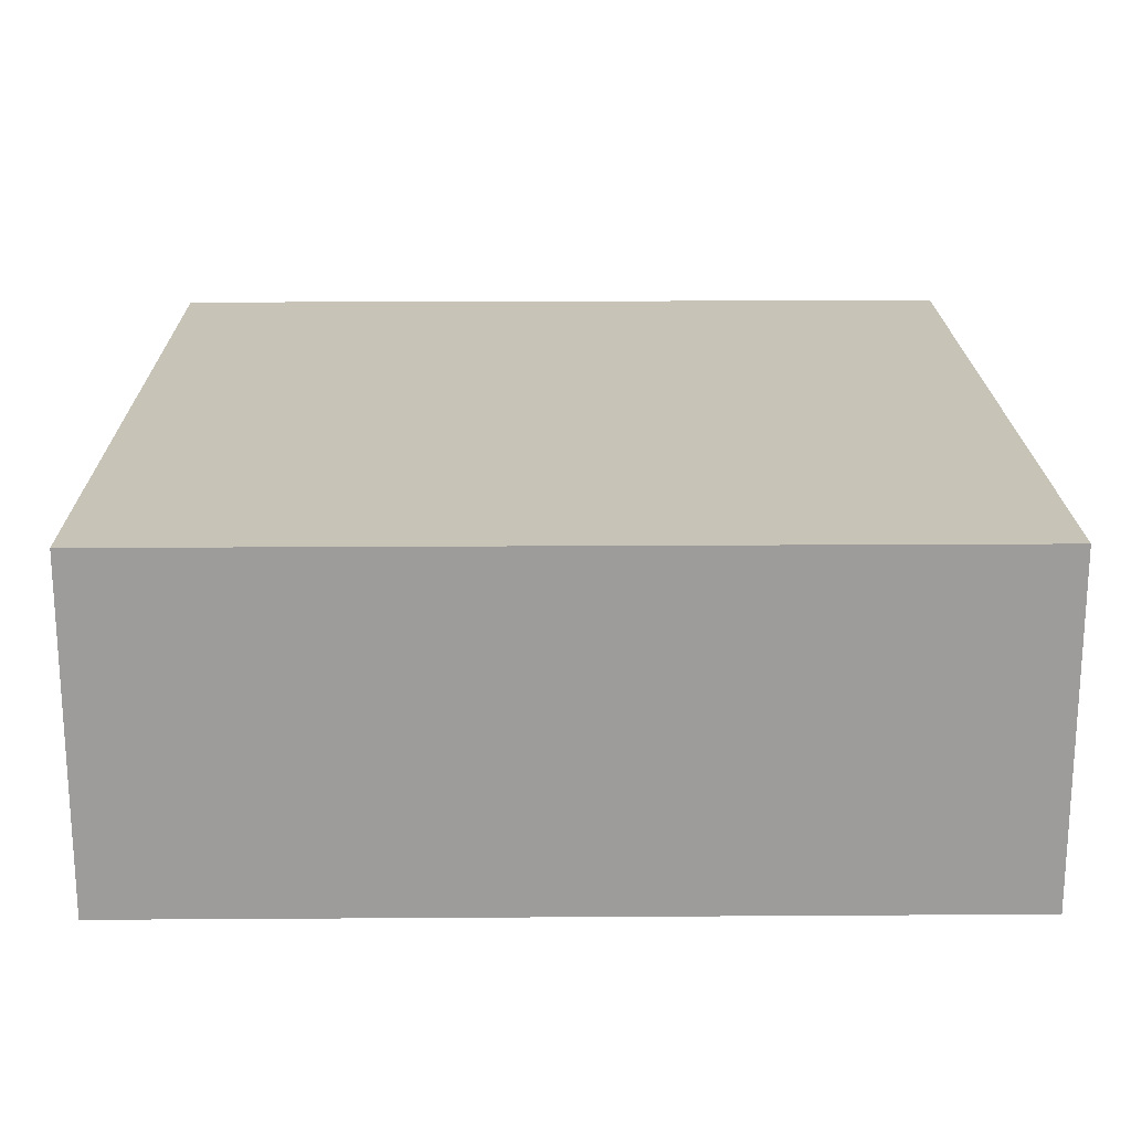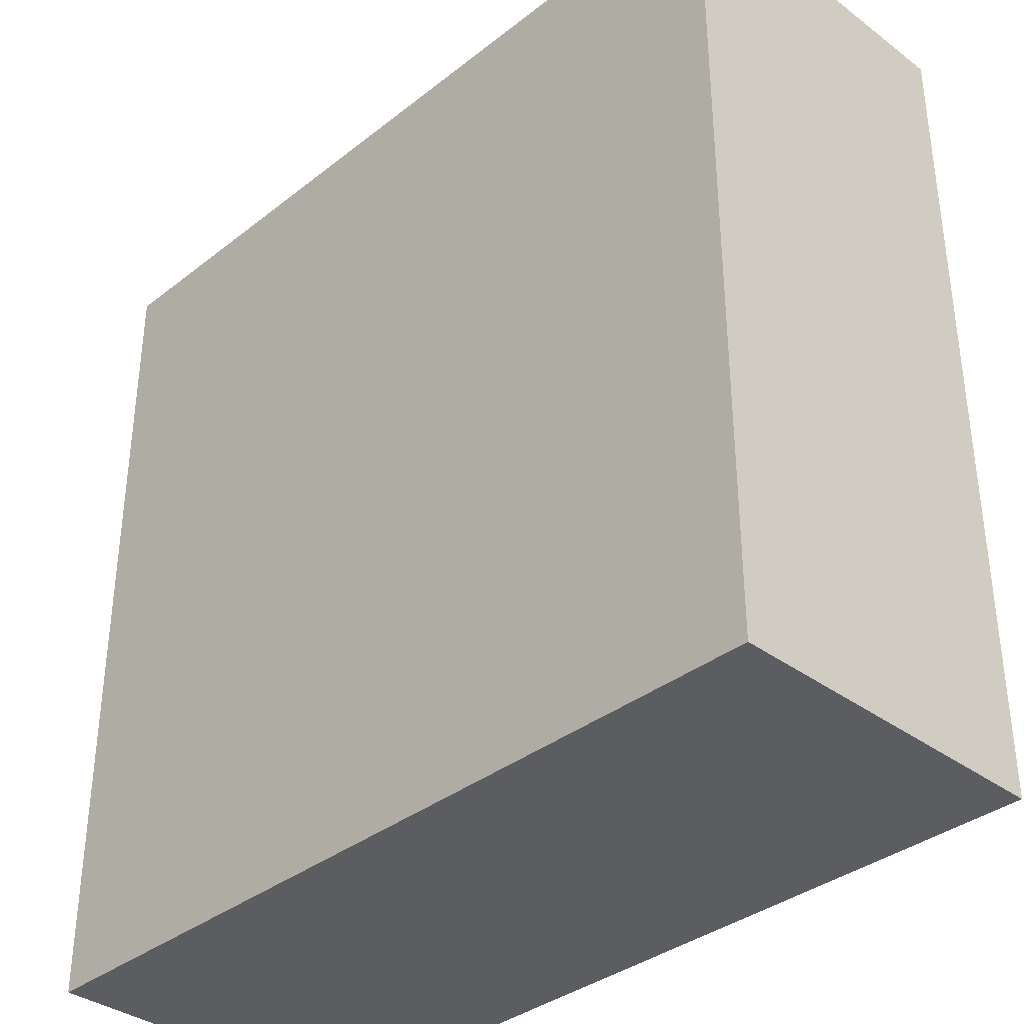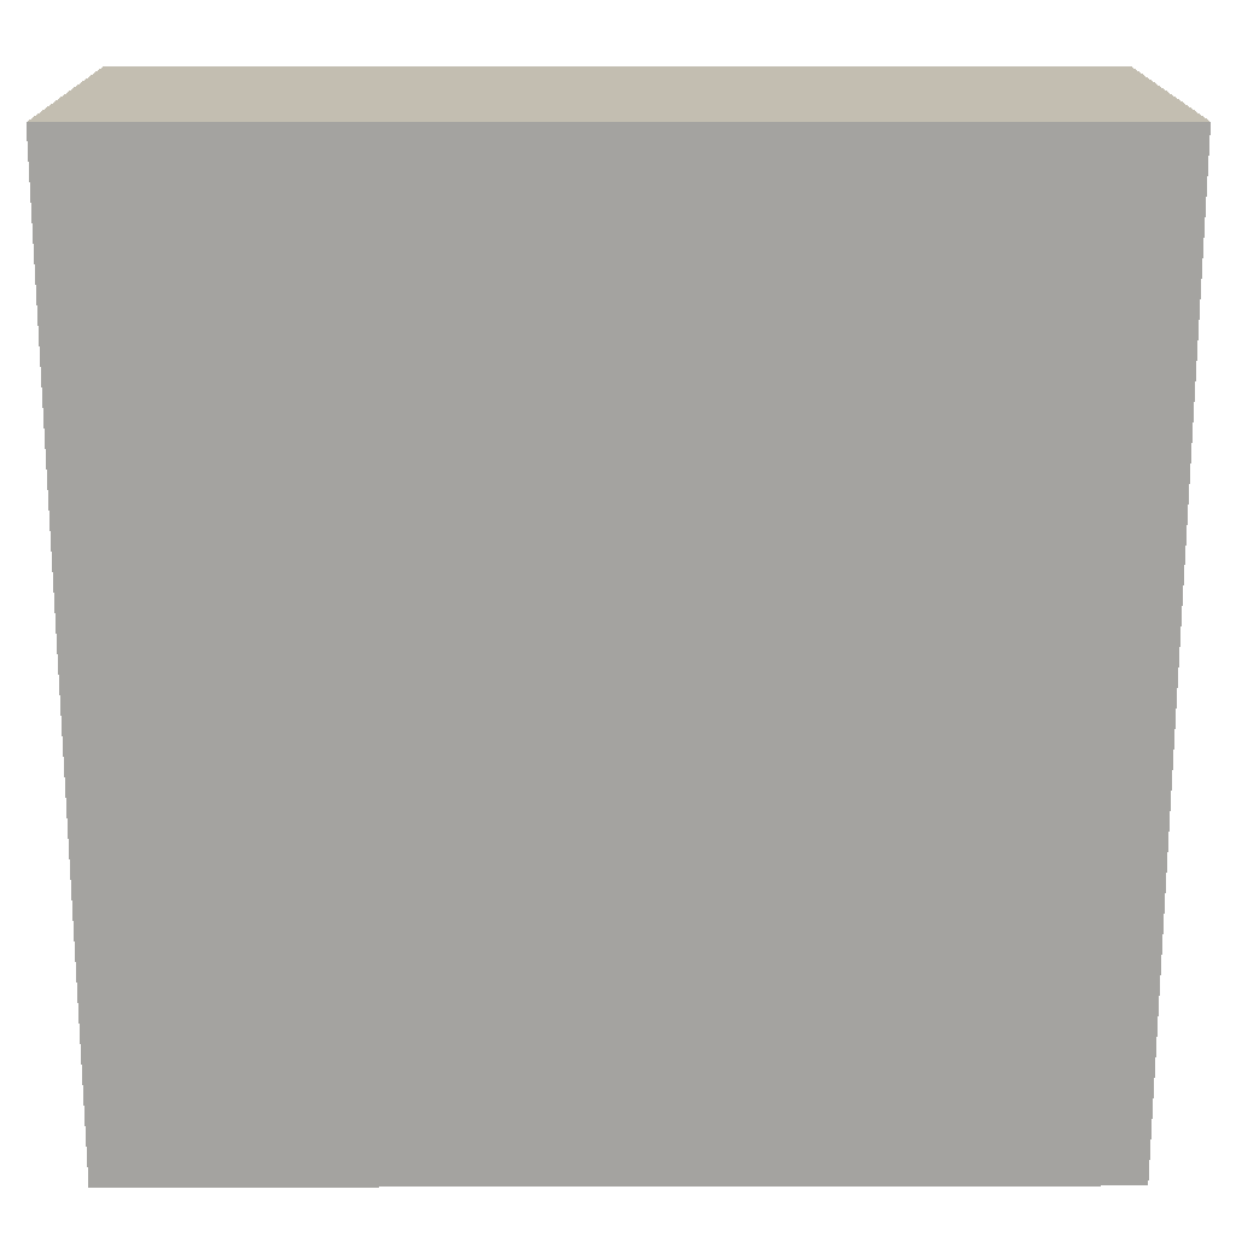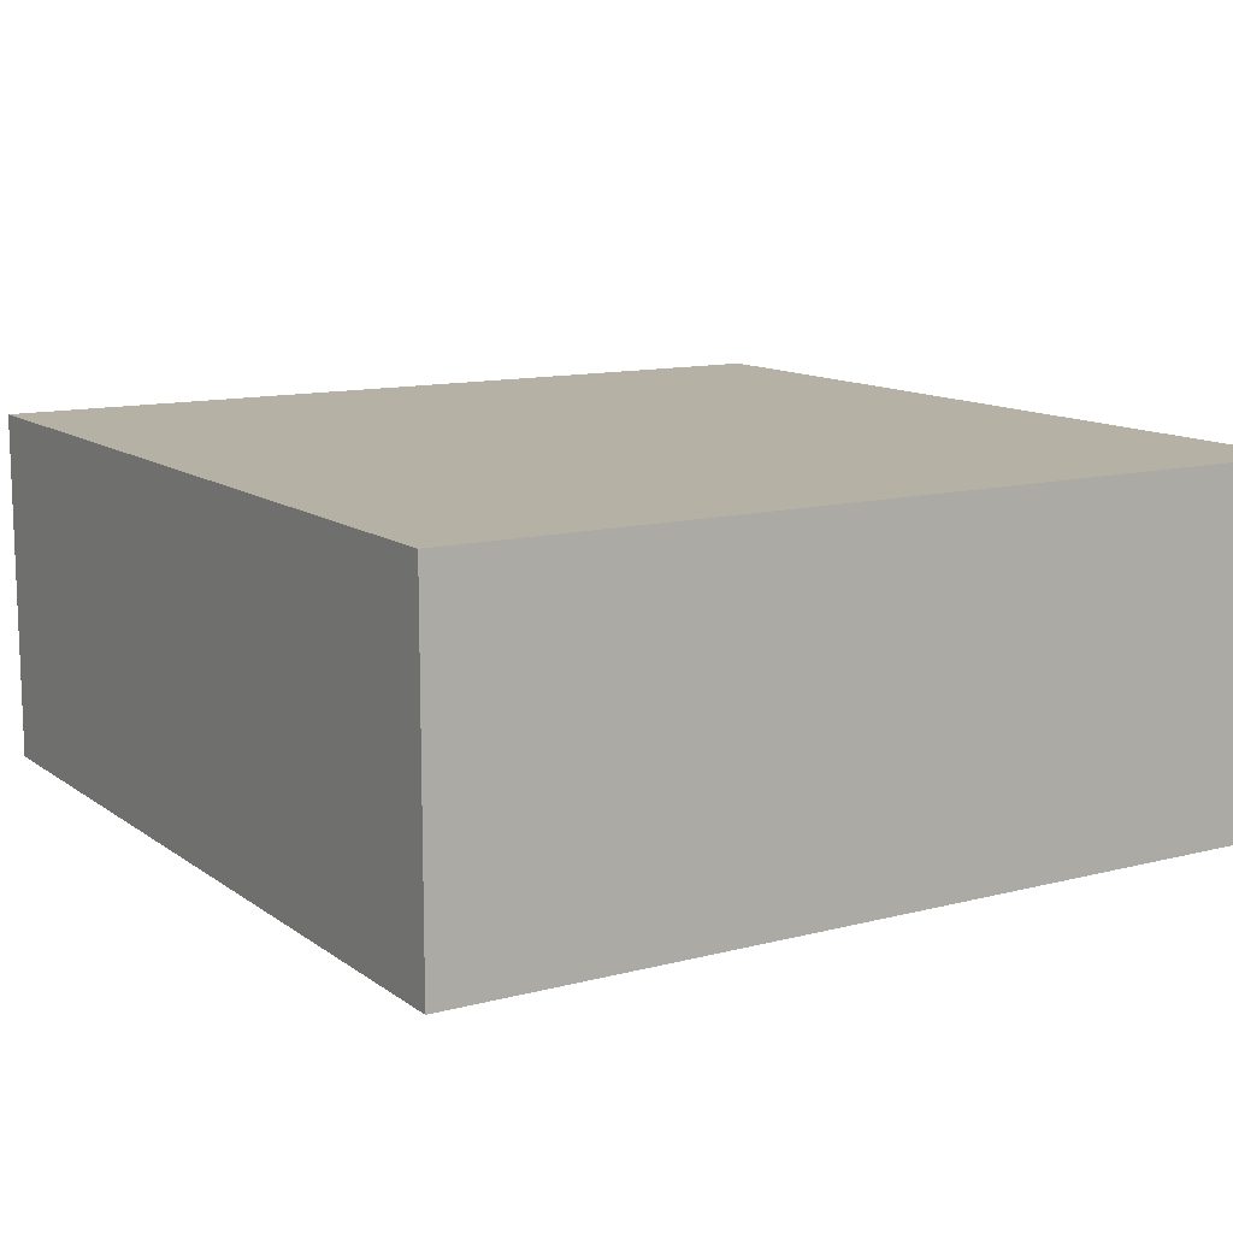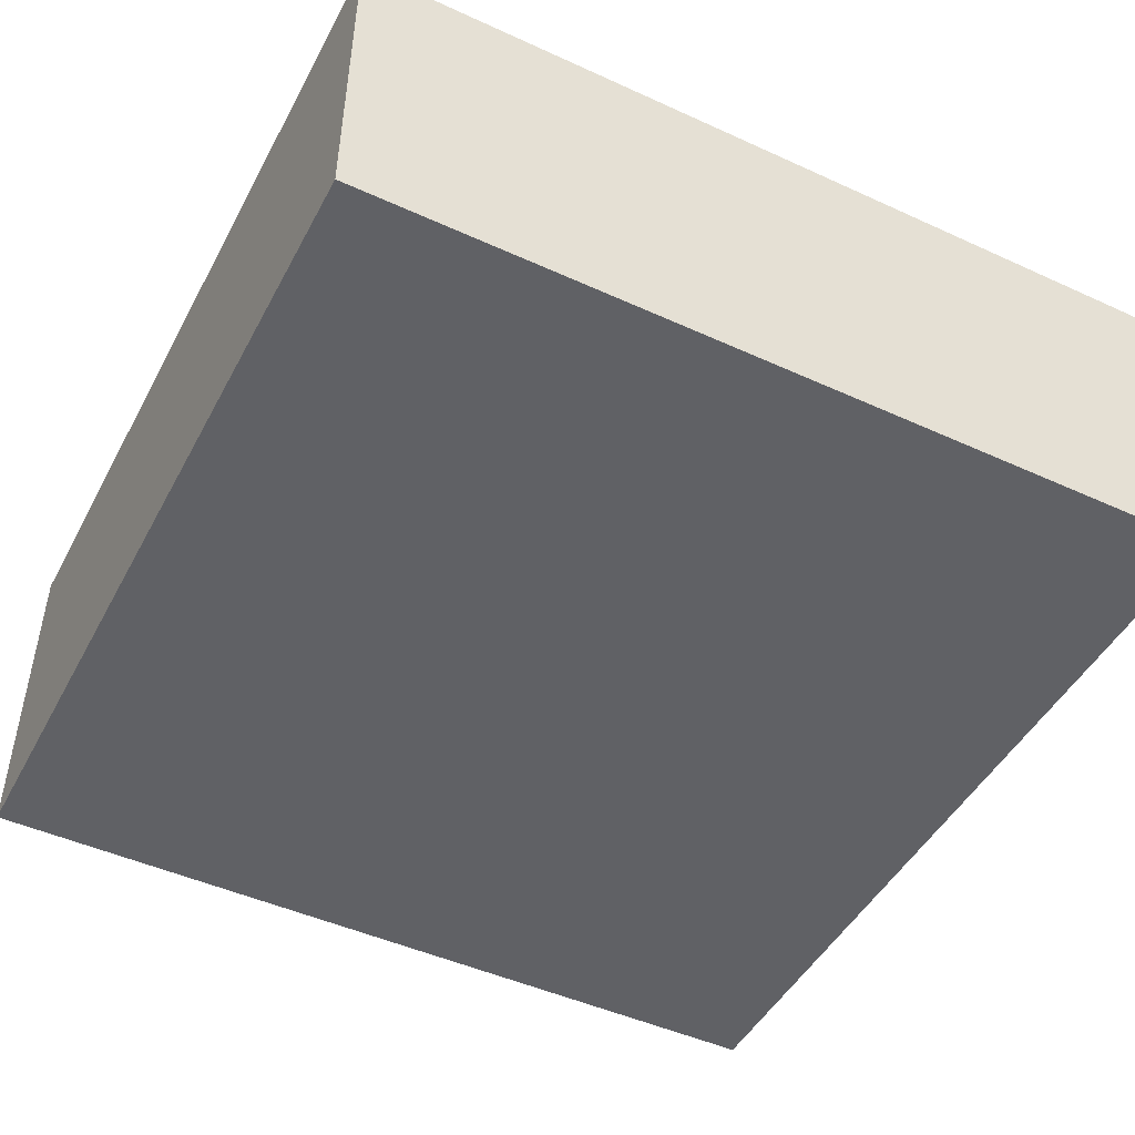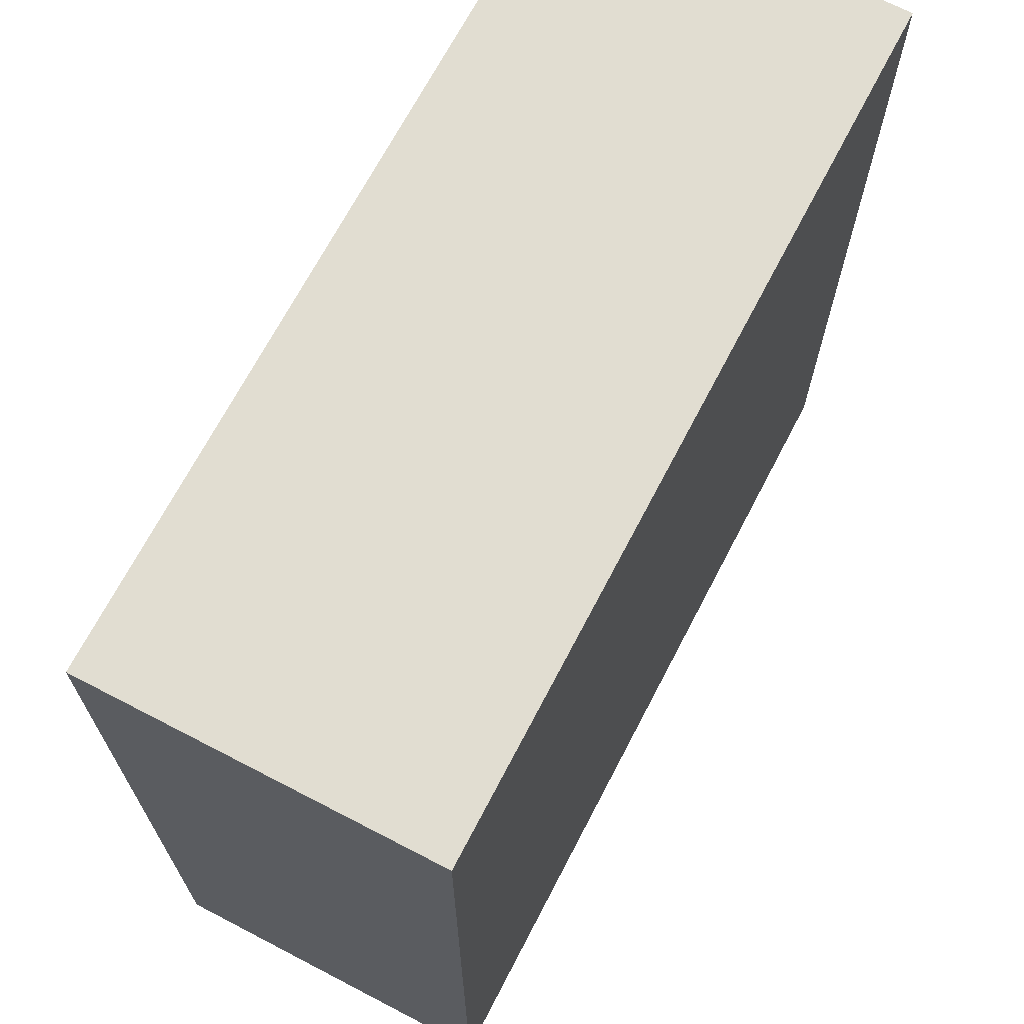
<metadata>
{"format":"obj","ext":"obj","renderer":"f3d","projection":"perspective","resolution":1024,"background":"white","views":[{"elev":19.8,"azim":89.3,"up":"+Y"},{"elev":-35.9,"azim":-134.3,"up":"+Z"},{"elev":17.2,"azim":179.8,"up":"+Z"},{"elev":11.8,"azim":58.2,"up":"+Y"},{"elev":-47.5,"azim":-27.2,"up":"+Y"},{"elev":68.8,"azim":-62.5,"up":"+Z"}]}
</metadata>
<code>
g Cube 1
v 0.25 0 0.5
v -0.25 0 0.5
v 0.25 0.2 0.5
v -0.25 0.2 0.5
v -0.25 0 0.5
v -0.25 0 0
v -0.25 0.2 0.5
v -0.25 0.2 0
v -0.25 0 0
v 0.25 0 0
v -0.25 0.2 0
v 0.25 0.2 0
v 0.25 0 0
v 0.25 0 0.5
v 0.25 0.2 0
v 0.25 0.2 0.5
v 0.25 0.2 0.5
v -0.25 0.2 0.5
v 0.25 0.2 0
v -0.25 0.2 0
v 0.25 0 0
v -0.25 0 0
v 0.25 0 0.5
v -0.25 0 0.5
g Cube 1
f 3 4 2 1
f 7 8 6 5
f 11 12 10 9
f 15 16 14 13
f 19 20 18 17
f 23 24 22 21

</code>
